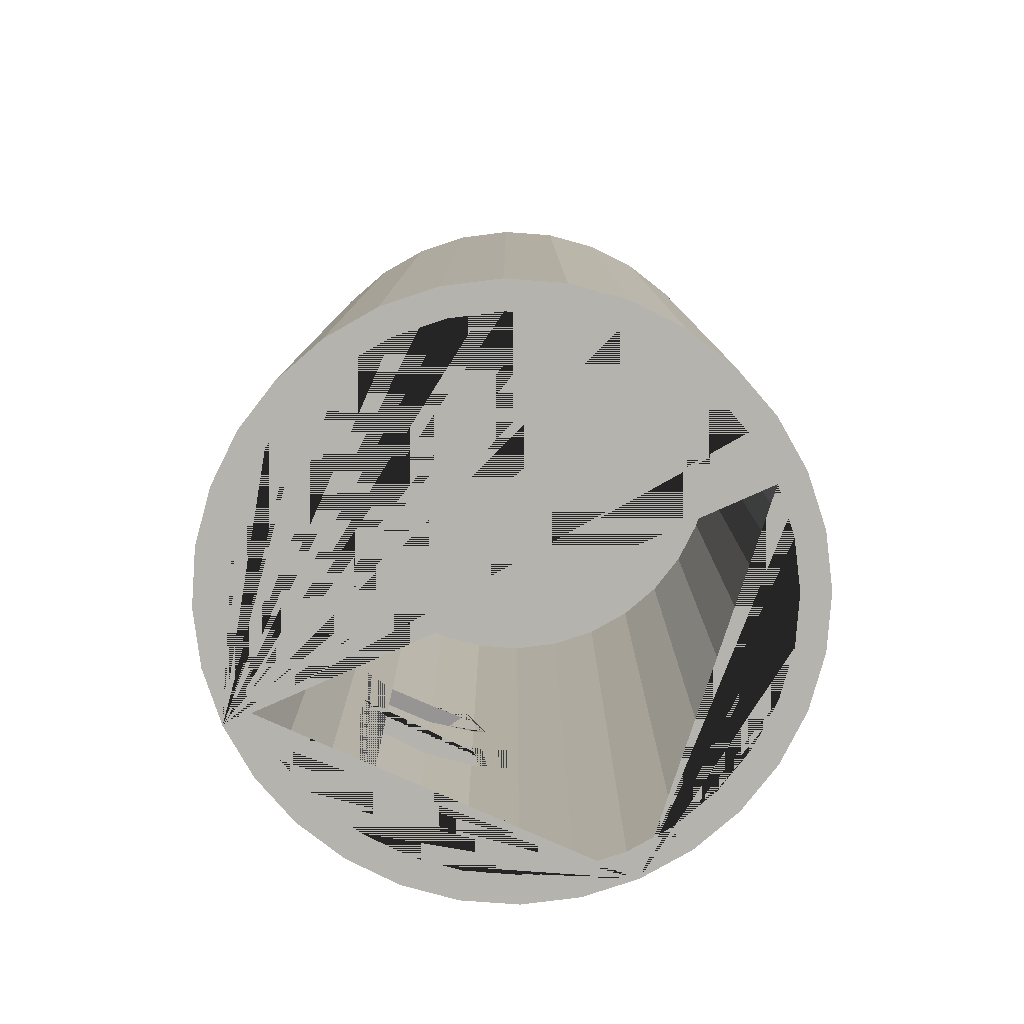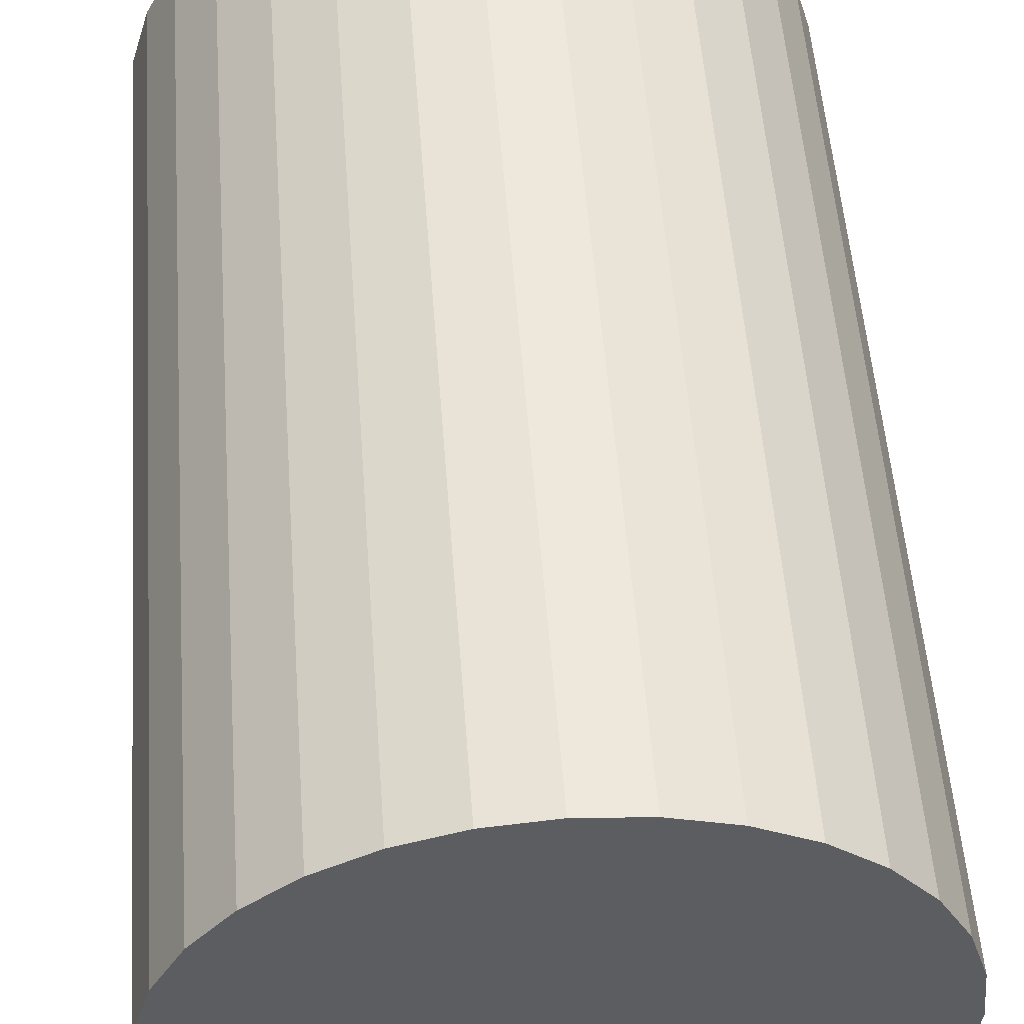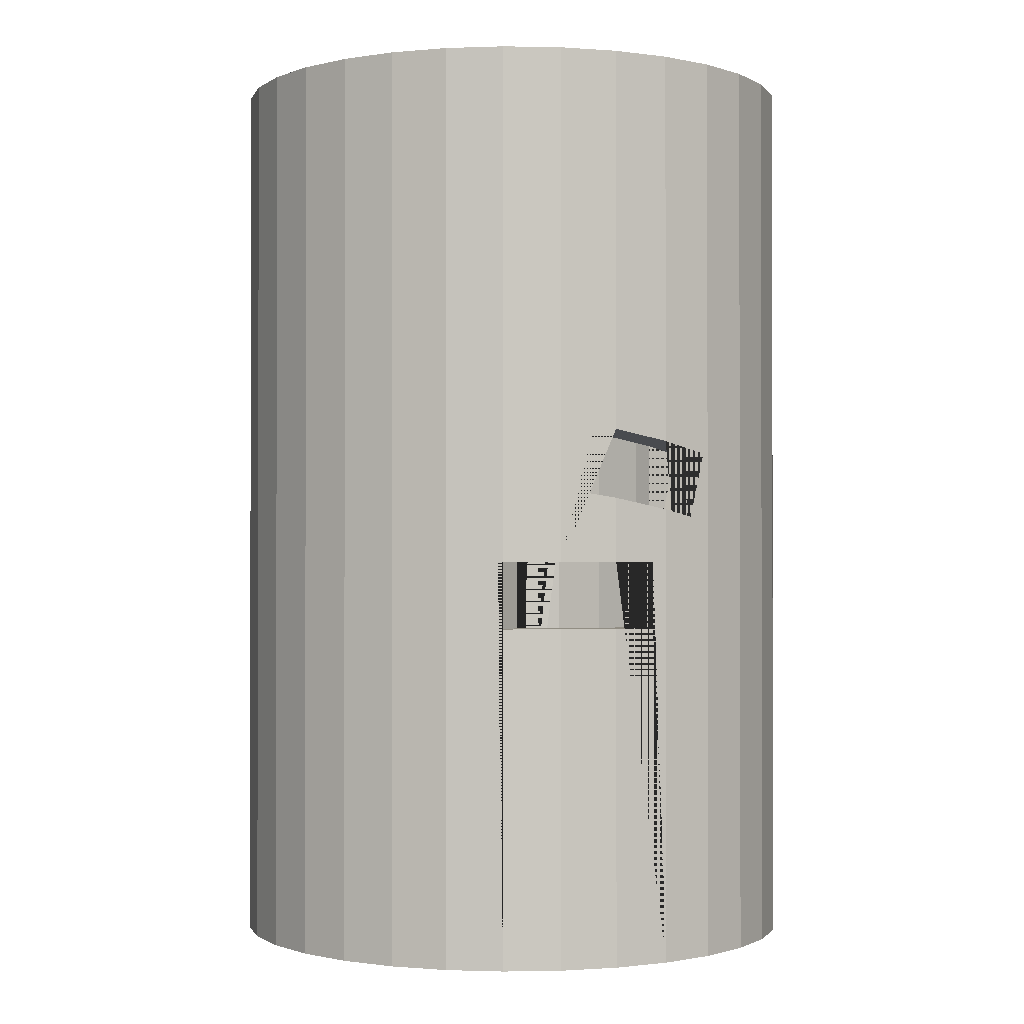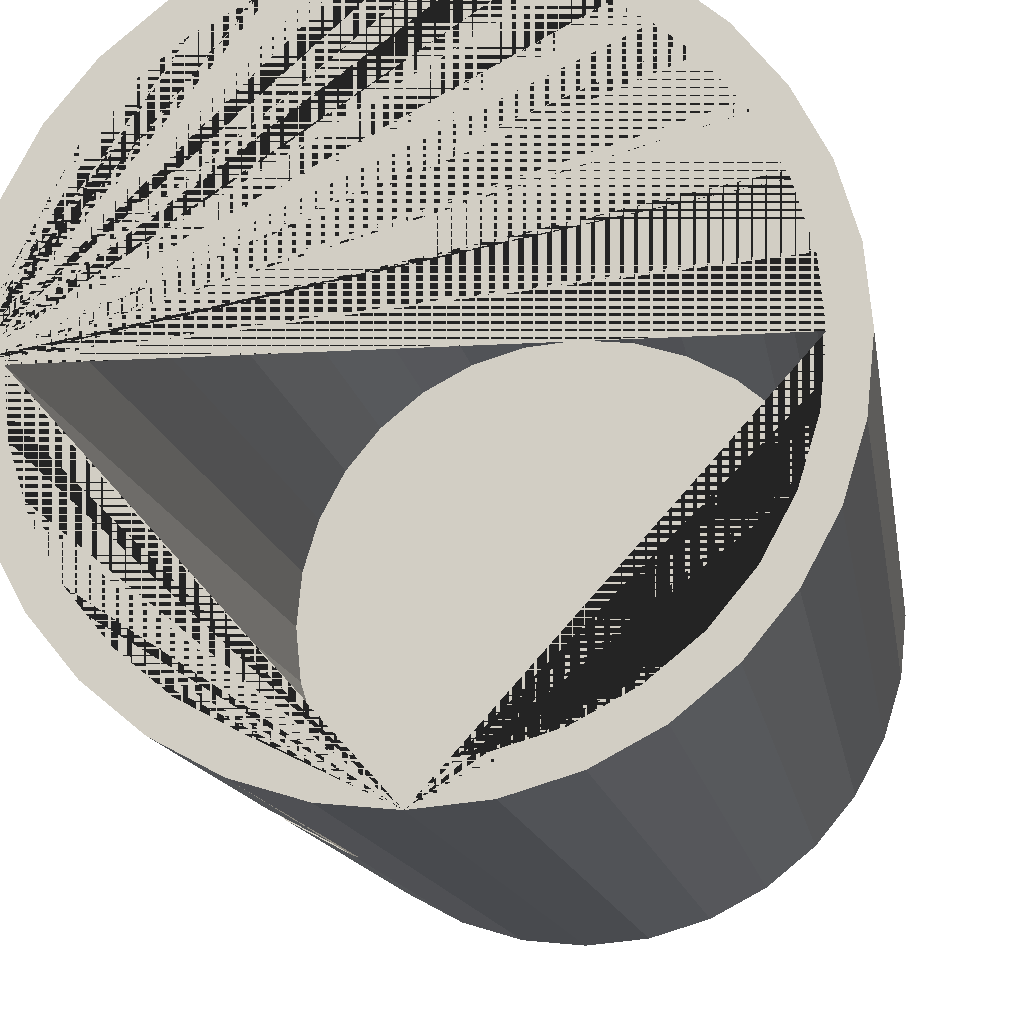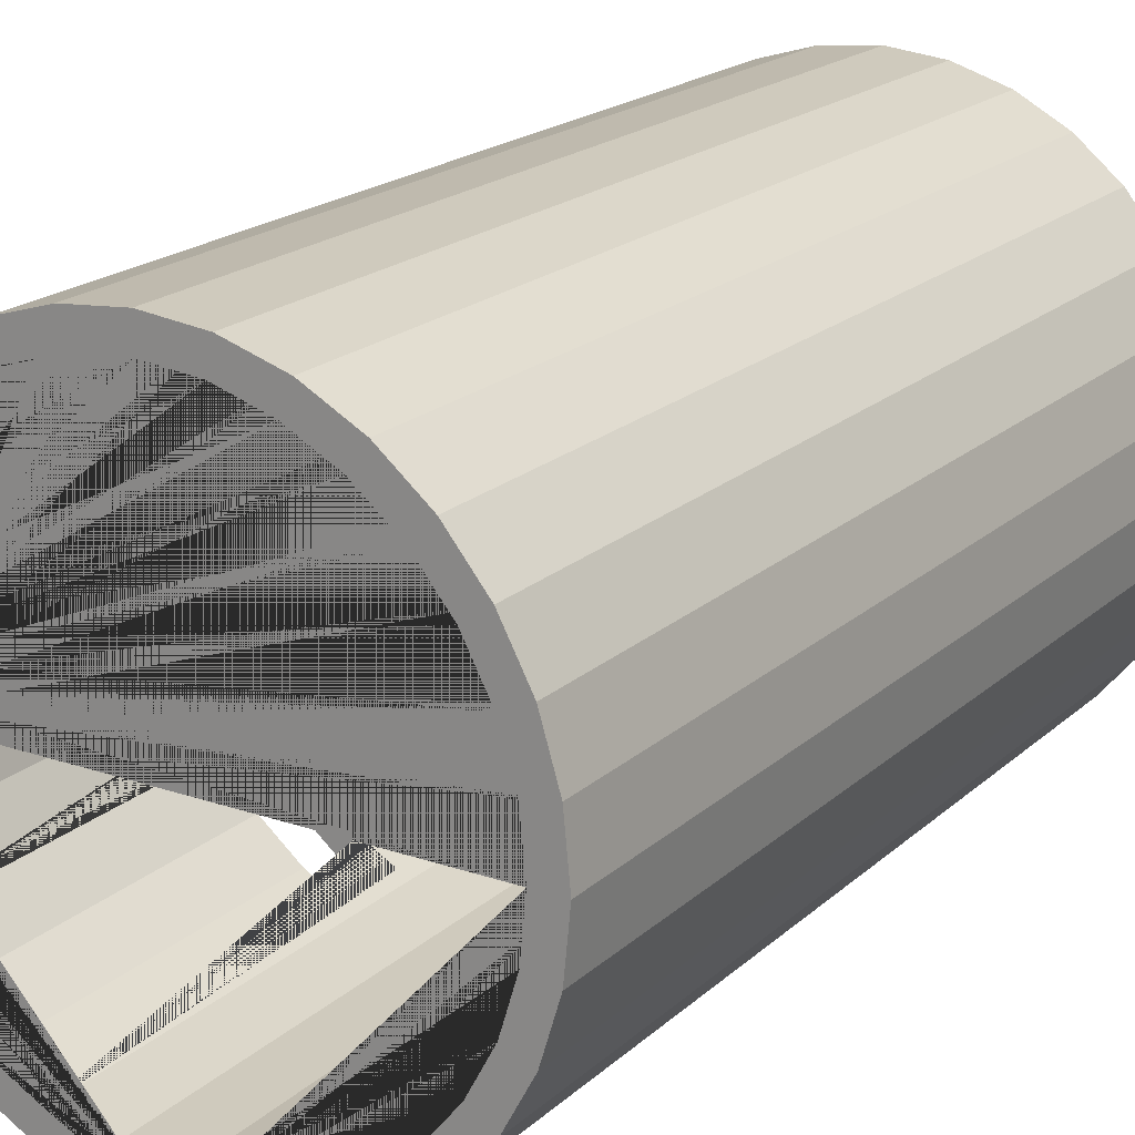
<metadata>
{"format":"obj","ext":"obj","renderer":"f3d","projection":"perspective","resolution":1024,"background":"white","views":[{"elev":-79.9,"azim":24.0,"up":"+Y"},{"elev":52.8,"azim":175.8,"up":"+Z"},{"elev":-0.9,"azim":-155.8,"up":"+Y"},{"elev":-13.2,"azim":8.3,"up":"+Z"},{"elev":19.6,"azim":32.4,"up":"+Z"}]}
</metadata>
<code>
o BezierCurve.001_BezierCurve.002
v -20.74 -41.15 0.1445
v -23.33 -41.55 5.896
v -25.15 -41.32 15.59
v -26.1 -40.58 28.44
v -26.08 -39.42 43.68
v -25 -37.95 60.54
v -22.73 -36.28 78.23
v -19.2 -34.5 95.99
v -14.29 -32.73 113
v -7.906 -31.06 128.6
v 0.05484 -29.6 141.9
v 9.694 -28.46 152.2
v 21.11 -27.73 158.7
v 32.4 -27.08 162.2
v 41.73 -26.13 164.2
v 49.42 -24.94 164.7
v 55.78 -23.55 163.9
v 61.11 -22.01 161.7
v 65.74 -20.39 158.3
v 69.96 -18.73 153.6
v 74.1 -17.08 147.9
v 78.45 -15.51 141
v 83.34 -14.04 133.2
v 89.06 -12.76 124.4
v 95.93 -11.69 114.7
v 94.73 -12.19 90.23
v 91.39 -12.27 71.9
v 85.74 -11.94 58.82
v 77.64 -11.19 50.1
v 66.92 -10.03 44.88
v 53.44 -8.462 42.28
v 37.04 -6.482 41.41
v 17.56 -4.092 41.4
v -5.156 -1.292 41.37
v -31.26 1.915 40.44
v -60.9 5.53 37.75
v -94.24 9.552 32.4
v -102.4 11.07 29.35
v -109.5 13.44 23.88
v -115.6 16.49 16.4
v -120.9 20.08 7.298
v -125.2 24.02 -3.013
v -128.7 28.16 -14.13
v -131.5 32.34 -25.66
v -133.5 36.38 -37.18
v -134.8 40.13 -48.31
v -135.4 43.43 -58.63
v -135.4 46.1 -67.75
v -134.9 47.98 -75.26
v -134.3 48.58 -78.04
v -133.2 49.45 -82.06
v -131.6 50.54 -87.07
v -129.6 51.78 -92.83
v -127.5 53.13 -99.08
v -125.2 54.53 -105.6
v -123 55.94 -112.1
v -120.9 57.29 -118.3
v -119 58.53 -124.1
v -117.4 59.62 -129.1
v -116.4 60.49 -133.1
v -115.9 61.1 -135.9
v -115.5 62.4 -141.9
v -114.9 64.07 -149.5
v -114.2 66.03 -158.5
v -113.4 68.21 -168.4
v -112.3 70.52 -179
v -111.1 72.89 -189.9
v -109.7 75.24 -200.7
v -108 77.5 -211
v -106.1 79.6 -220.6
v -104 81.44 -229.1
v -101.6 82.96 -236.2
v -98.98 84.08 -241.4
v -92.75 85.66 -248.9
v -85.26 86.82 -254.6
v -76.71 87.62 -258.6
v -67.27 88.08 -261.2
v -57.14 88.24 -262.4
v -46.5 88.14 -262.4
v -35.53 87.81 -261.5
v -24.41 87.29 -259.7
v -13.33 86.62 -257.2
v -2.48 85.84 -254.1
v 7.965 84.97 -250.7
v 17.82 84.06 -247
v 25.57 83.4 -244.4
v 33.51 82.89 -242.5
v 41.6 82.51 -241.2
v 49.82 82.26 -240.4
v 58.15 82.11 -240.1
v 66.54 82.05 -240.3
v 74.98 82.07 -240.8
v 83.43 82.15 -241.6
v 91.86 82.28 -242.6
v 100.3 82.44 -243.7
v 108.6 82.62 -244.9
v 116.8 82.8 -246.1
v 124.8 83.17 -248.2
v 135 83.92 -252.1
v 147 84.97 -257.5
v 160.4 86.24 -263.9
v 174.7 87.63 -271
v 189.4 89.06 -278.2
v 204.2 90.44 -285.2
v 218.4 91.68 -291.5
v 231.7 92.7 -296.8
v 243.7 93.41 -300.6
v 253.8 93.71 -302.5
v 261.6 93.54 -302.1
v 266.9 93.01 -300
v 273.1 92.12 -296.2
v 279.9 90.95 -291.2
v 287.3 89.54 -285.2
v 294.9 87.96 -278.3
v 302.6 86.28 -271.1
v 310.1 84.56 -263.6
v 317.4 82.86 -256.2
v 324.1 81.25 -249.2
v 330.1 79.78 -242.8
v 335.2 78.53 -237.4
v 339.2 77.55 -233.1
v 343.3 76.48 -228.5
v 347.4 75.3 -223.3
v 351.3 74.02 -217.8
v 355 72.66 -211.9
v 358.3 71.25 -205.7
v 361.2 69.8 -199.4
v 363.5 68.34 -193
v 365.2 66.89 -186.5
v 366.1 65.46 -180.2
v 366.3 64.08 -174
v 365.4 62.77 -168
v 363.6 61.55 -162.4
v 361.8 60.78 -158.7
v 359.6 59.94 -154.8
v 357 59.05 -150.5
v 354.1 58.13 -146.1
v 350.9 57.2 -141.6
v 347.4 56.28 -137.1
v 343.8 55.39 -132.8
v 340.2 54.56 -128.7
v 336.5 53.79 -124.9
v 332.8 53.12 -121.6
v 329.2 52.56 -118.8
v 325.8 52.13 -116.7
v 322.3 51.78 -114.5
v 319 51.48 -111.9
v 316.1 51.22 -108.8
v 313.4 50.98 -105.5
v 311 50.75 -101.8
v 308.8 50.49 -97.93
v 306.9 50.19 -93.89
v 305.2 49.83 -89.72
v 303.8 49.39 -85.49
v 302.6 48.84 -81.24
v 301.7 48.18 -77.04
v 301 47.38 -72.93
v 299.9 45.83 -64.62
v 299.1 44.98 -57.39
v 298.7 44.69 -51.02
v 298.4 44.82 -45.28
v 298.2 45.23 -39.98
v 298.1 45.79 -34.9
v 297.9 46.34 -29.82
v 297.6 46.76 -24.54
v 297.2 46.89 -18.84
v 296.4 46.62 -12.51
v 295.3 45.79 -5.343
v 293.7 44.26 2.885
v 291.7 42.74 8.552
v 288.3 40.93 13.3
v 283.8 38.93 17.22
v 278.3 36.83 20.42
v 272.2 34.75 23.01
v 265.8 32.79 25.09
v 259.1 31.04 26.75
v 252.6 29.6 28.1
v 246.4 28.59 29.24
v 240.8 28.09 30.28
v 236.1 28.22 31.31
v 232.4 29.07 32.45
v 221.1 31.71 33.8
v 209.5 30.94 29.64
v 197.5 27.38 20.98
v 185.4 21.65 8.802
v 173 14.35 -5.891
v 160.4 6.106 -22.1
v 147.7 -2.473 -38.84
v 135 -10.77 -55.1
v 122.2 -18.18 -69.89
v 109.3 -24.07 -82.22
v 96.54 -27.84 -91.08
v 83.82 -28.88 -95.48
v 72.55 -28.66 -95.23
v 61.29 -28.92 -91.63
v 50.18 -29.57 -85.27
v 39.36 -30.55 -76.71
v 28.95 -31.78 -66.56
v 19.1 -33.18 -55.39
v 9.944 -34.69 -43.8
v 1.611 -36.22 -32.36
v -5.759 -37.71 -21.66
v -12.03 -39.08 -12.29
v -17.07 -40.25 -4.823
l 1 2
l 2 3
l 3 4
l 4 5
l 5 6
l 6 7
l 7 8
l 8 9
l 9 10
l 10 11
l 11 12
l 12 13
l 13 14
l 14 15
l 15 16
l 16 17
l 17 18
l 18 19
l 19 20
l 20 21
l 21 22
l 22 23
l 23 24
l 24 25
l 25 26
l 26 27
l 27 28
l 28 29
l 29 30
l 30 31
l 31 32
l 32 33
l 33 34
l 34 35
l 35 36
l 36 37
l 37 38
l 38 39
l 39 40
l 40 41
l 41 42
l 42 43
l 43 44
l 44 45
l 45 46
l 46 47
l 47 48
l 48 49
l 49 50
l 50 51
l 51 52
l 52 53
l 53 54
l 54 55
l 55 56
l 56 57
l 57 58
l 58 59
l 59 60
l 60 61
l 61 62
l 62 63
l 63 64
l 64 65
l 65 66
l 66 67
l 67 68
l 68 69
l 69 70
l 70 71
l 71 72
l 72 73
l 73 74
l 74 75
l 75 76
l 76 77
l 77 78
l 78 79
l 79 80
l 80 81
l 81 82
l 82 83
l 83 84
l 84 85
l 85 86
l 86 87
l 87 88
l 88 89
l 89 90
l 90 91
l 91 92
l 92 93
l 93 94
l 94 95
l 95 96
l 96 97
l 97 98
l 98 99
l 99 100
l 100 101
l 101 102
l 102 103
l 103 104
l 104 105
l 105 106
l 106 107
l 107 108
l 108 109
l 109 110
l 110 111
l 111 112
l 112 113
l 113 114
l 114 115
l 115 116
l 116 117
l 117 118
l 118 119
l 119 120
l 120 121
l 121 122
l 122 123
l 123 124
l 124 125
l 125 126
l 126 127
l 127 128
l 128 129
l 129 130
l 130 131
l 131 132
l 132 133
l 133 134
l 134 135
l 135 136
l 136 137
l 137 138
l 138 139
l 139 140
l 140 141
l 141 142
l 142 143
l 143 144
l 144 145
l 145 146
l 146 147
l 147 148
l 148 149
l 149 150
l 150 151
l 151 152
l 152 153
l 153 154
l 154 155
l 155 156
l 156 157
l 157 158
l 158 159
l 159 160
l 160 161
l 161 162
l 162 163
l 163 164
l 164 165
l 165 166
l 166 167
l 167 168
l 168 169
l 169 170
l 170 171
l 171 172
l 172 173
l 173 174
l 174 175
l 175 176
l 176 177
l 177 178
l 178 179
l 179 180
l 180 181
l 181 182
l 182 183
l 183 184
l 184 185
l 185 186
l 186 187
l 187 188
l 188 189
l 189 190
l 190 191
l 191 192
l 192 193
l 193 194
l 194 195
l 195 196
l 196 197
l 197 198
l 198 199
l 199 200
l 200 201
l 201 202
l 202 203
l 203 204
l 204 1
o Cylinder.002_Cylinder.003
v -46.53 -41.23 60.29
v -46.53 -18.38 60.29
v 33.38 146.9 10.83
v 50.93 146.9 12.55
v 67.82 146.9 17.68
v 83.38 146.9 25.99
v 97.01 146.9 37.19
v 108.2 146.9 50.82
v 116.5 146.9 66.38
v 121.6 146.9 83.27
v 123.4 146.9 100.8
v 121.6 146.9 118.4
v 116.5 146.9 135.3
v 108.2 146.9 150.8
v 97.01 146.9 164.5
v 83.38 146.9 175.7
v 67.82 146.9 184
v 50.93 146.9 189.1
v 33.38 146.9 190.8
v 15.82 146.9 189.1
v -1.066 146.9 184
v -16.63 146.9 175.7
v -30.26 146.9 164.5
v -41.46 146.9 150.8
v -49.77 146.9 135.3
v -54.9 146.9 118.4
v -56.62 146.9 100.8
v -54.9 146.9 83.27
v -49.77 146.9 66.38
v -41.46 146.9 50.82
v -30.26 146.9 37.19
v -16.63 146.9 25.99
v -1.066 146.9 17.68
v 15.82 146.9 12.55
v 33.38 -156.3 0.825
v 33.38 156.3 0.825
v 52.88 -156.3 2.746
v 52.88 156.3 2.746
v 71.64 -156.3 8.437
v 71.64 156.3 8.437
v 88.93 -156.3 17.68
v 88.93 156.3 17.68
v 104.1 -156.3 30.11
v 104.1 156.3 30.11
v 116.5 -156.3 45.27
v 116.5 156.3 45.27
v 125.8 -156.3 62.56
v 125.8 156.3 62.56
v 131.5 -156.3 81.32
v 131.5 156.3 81.32
v 133.4 -156.3 100.8
v 133.4 156.3 100.8
v 131.5 -156.3 120.3
v 131.5 156.3 120.3
v 125.8 -156.3 139.1
v 125.8 156.3 139.1
v 116.5 -156.3 156.4
v 116.5 156.3 156.4
v 104.1 -156.3 171.5
v 104.1 156.3 171.5
v 88.93 -156.3 184
v 88.93 156.3 184
v 71.64 -156.3 193.2
v 71.64 156.3 193.2
v 52.88 -156.3 198.9
v 52.88 156.3 198.9
v 33.38 -156.3 200.8
v 33.38 156.3 200.8
v 13.87 -156.3 198.9
v 13.87 156.3 198.9
v -4.893 -156.3 193.2
v -4.893 156.3 193.2
v -22.18 -156.3 184
v -22.18 156.3 184
v -37.34 -156.3 171.5
v -37.34 156.3 171.5
v -49.77 -156.3 156.4
v -49.77 156.3 156.4
v -59.01 -156.3 139.1
v -59.01 156.3 139.1
v -64.7 -156.3 120.3
v -64.7 156.3 120.3
v -66.62 -156.3 100.8
v -66.62 156.3 100.8
v -64.7 -156.3 81.32
v -64.7 156.3 81.32
v -59.01 -156.3 62.56
v -59.01 156.3 62.56
v -49.77 -156.3 45.27
v -49.77 156.3 45.27
v -37.34 -156.3 30.11
v -37.34 156.3 30.11
v -22.18 -156.3 17.68
v -22.18 156.3 17.68
v -4.893 -156.3 8.437
v -4.893 156.3 8.437
v 13.87 -156.3 2.746
v 13.87 156.3 2.746
v -49.77 -156.3 66.38
v -41.46 -156.3 50.82
v 67.82 -156.3 17.68
v 50.93 -156.3 12.55
v -54.9 -156.3 83.27
v 97.01 -156.3 37.19
v 83.38 -156.3 175.7
v 67.82 -156.3 184
v 108.2 -156.3 50.82
v 50.93 -156.3 189.1
v -1.066 -156.3 184
v -56.62 -156.3 100.8
v -1.066 -156.3 17.68
v -16.63 -156.3 175.7
v 121.6 -156.3 118.4
v 97.01 -156.3 164.5
v 116.5 -156.3 135.3
v 123.4 -156.3 100.8
v -30.26 -156.3 37.19
v -16.63 -156.3 25.99
v 33.38 -156.3 190.8
v 33.38 -156.3 10.83
v 121.6 -156.3 83.27
v 83.38 -156.3 25.99
v 116.5 -156.3 66.38
v -49.77 -156.3 135.3
v -41.46 -156.3 150.8
v -54.9 -156.3 118.4
v -30.26 -156.3 164.5
v 15.82 -156.3 189.1
v 108.2 -156.3 150.8
v 15.82 -156.3 12.55
v -3.19 -18.38 7.92
v -4.875 -18.38 19.71
v -3.19 -41.23 7.92
v -4.875 -41.23 19.71
v -37.34 -41.23 30.11
v -22.18 -41.23 17.68
v -4.893 -41.23 8.437
v -16.63 -41.23 25.99
v -37.34 -18.38 30.11
v -22.18 -18.38 17.68
v -4.893 -18.38 8.437
v -16.63 -18.38 25.99
v -46.5 -41.23 41.28
v -46.51 -41.23 60.28
v -46.51 -18.38 60.28
v -41.46 -41.23 50.82
v -30.26 -41.23 37.19
v -46.5 -18.38 41.28
v -41.46 -18.38 50.82
v -30.26 -18.38 37.19
v -31.41 28.12 25.25
v -18.99 27.45 27.93
v -26.11 5.657 20.9
v -16.63 17.45 25.99
v -12.57 4.935 23.82
v -37.34 26.91 30.11
v -30.26 25.16 37.19
v -37.34 3.376 30.11
v -16.63 4.397 25.99
v -30.26 1.625 37.19
v -41.46 -1.752 50.82
v -55.25 -2.914 55.51
v -49.77 -0.3764 45.27
v -44.4 -3.117 56.34
v -58.07 19.32 60.79
v -49.77 23.16 45.27
v -41.46 21.78 50.82
v -47.22 19.11 61.61
f 205 347 352 206
f 208 209 210 211 212 213 214 215 216 217 218 219 220 221 222 223 224 225 226 227 228 229 230 231 232 233 234 235 236 237 238 207
f 239 240 242 241
f 241 242 244 243
f 243 244 246 245
f 245 246 248 247
f 247 248 250 249
f 249 250 252 251
f 251 252 254 253
f 253 254 256 255
f 255 256 258 257
f 257 258 260 259
f 259 260 262 261
f 261 262 264 263
f 263 264 266 265
f 265 266 268 267
f 267 268 270 269
f 269 270 272 271
f 271 272 274 273
f 273 274 276 275
f 275 276 278 277
f 277 278 280 279
f 279 280 282 281
f 281 282 284 283
f 283 284 286 285
f 285 286 288 287
f 287 288 290 289
f 289 290 292 291
f 291 292 294 370 369 366 367 293
f 293 367 362 343 352 347 339 295
f 295 339 340 297
f 297 340 341 299
f 242 240 302 300 298 296 294 292 290 288 286 284 282 280 278 276 274 272 270 268 266 264 262 260 258 256 254 252 250 248 246 244
f 299 341 337 335 345 300 302 301
f 301 302 240 239
f 239 241 243 245 247 249 251 253 255 320 325 327 311 308 326 305 306 324 334 315 322 321 304 303 307 314 287 289 291 293 295 297 299 301
f 317 216 215 320
f 318 219 218 333
f 333 218 217 319
f 307 232 231 314
f 325 214 213 327
f 320 215 214 325
f 311 212 211 308
f 324 207 238 334
f 332 224 223 323
f 304 350 348 349 353 365 368 372 371 234 233 303
f 323 223 222 312
f 334 238 237 315
f 308 211 210 326
f 316 226 225 313
f 326 210 209 305
f 309 220 219 318
f 322 342 351 321
f 303 233 232 307
f 310 221 220 309
f 331 227 226 316
f 328 229 228 329
f 306 208 207 324
f 327 213 212 311
f 314 231 230 330
f 319 217 216 317
f 313 225 224 332
f 315 237 236 358 359 363 346 336 338 342 322
f 305 209 208 306
f 312 222 221 310
f 330 230 229 328
f 321 351 350 304
f 329 228 227 331
f 287 314 330 328 329 331 316 313 332 323 312 310 309 318 333 319 317 320 255 257 259 261 263 265 267 269 271 273 275 277 279 281 283 285
f 337 338 336 335
f 335 336 346 354 353 349 206 352 343 344 345
f 348 205 206 349
f 353 354 364 365
f 345 344 298 300
f 354 346 363 364
f 344 343 362 357 355 360 296 298
f 347 205 348 350 351 342 338 337 341 340 339
f 361 356 358 236 235
f 360 370 294 296
f 369 372 368 366
f 355 356 361 371 372 369 370 360
f 371 361 235 234
f 356 355 357 359 358
f 366 368 365 364 363 359 357 362 367

</code>
